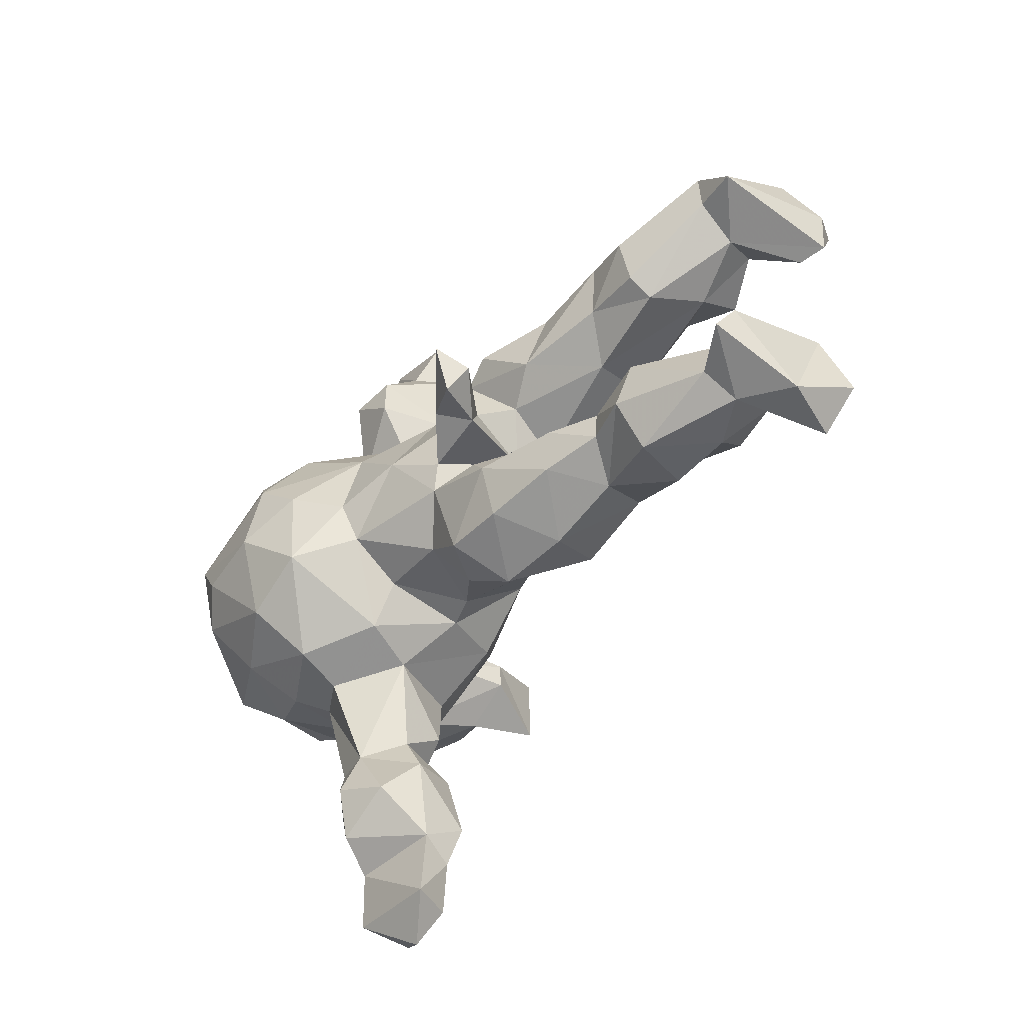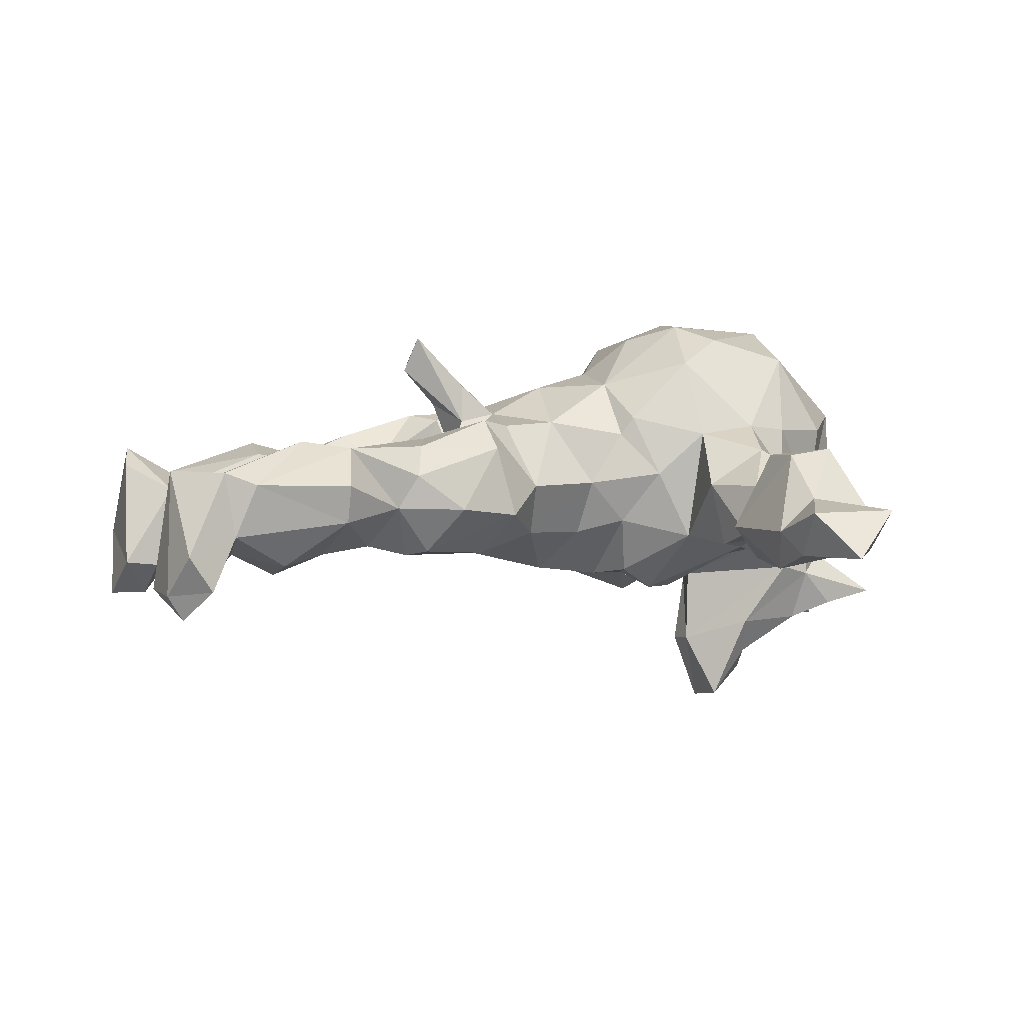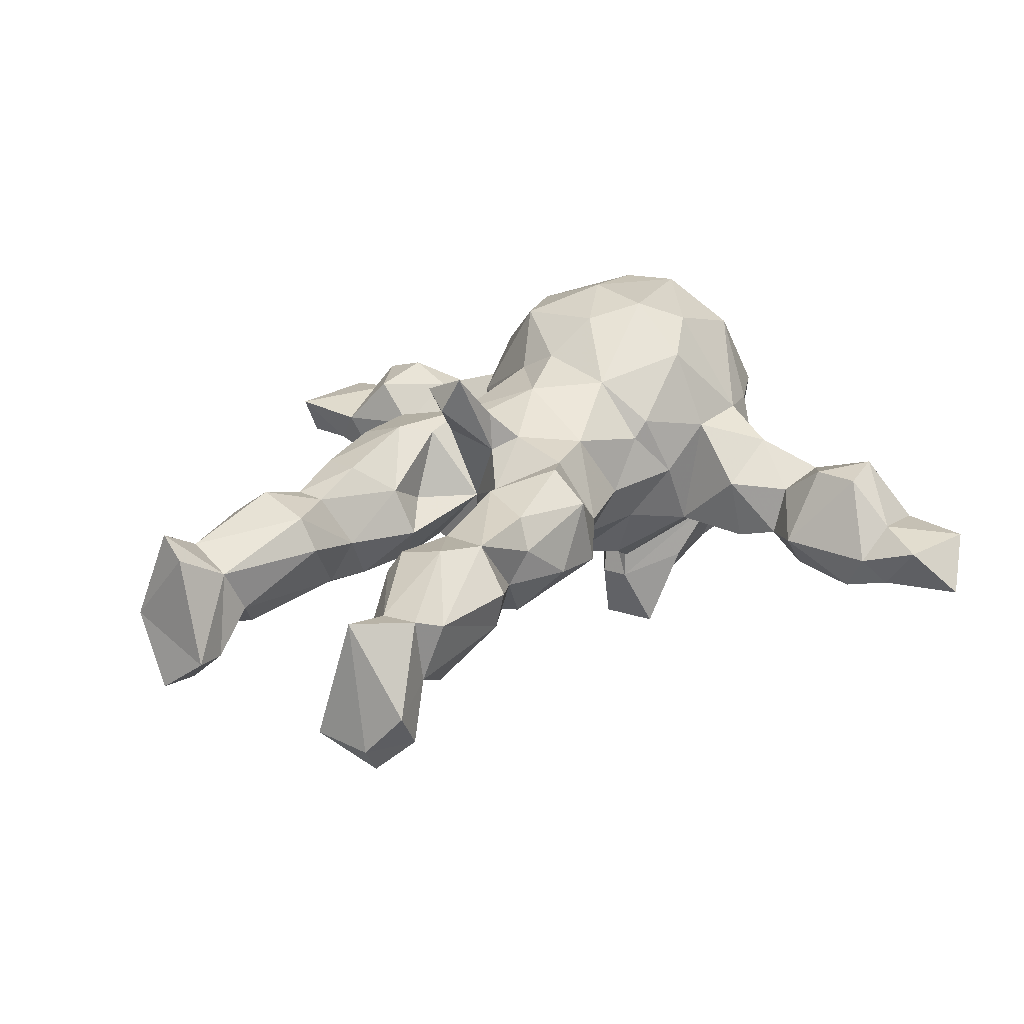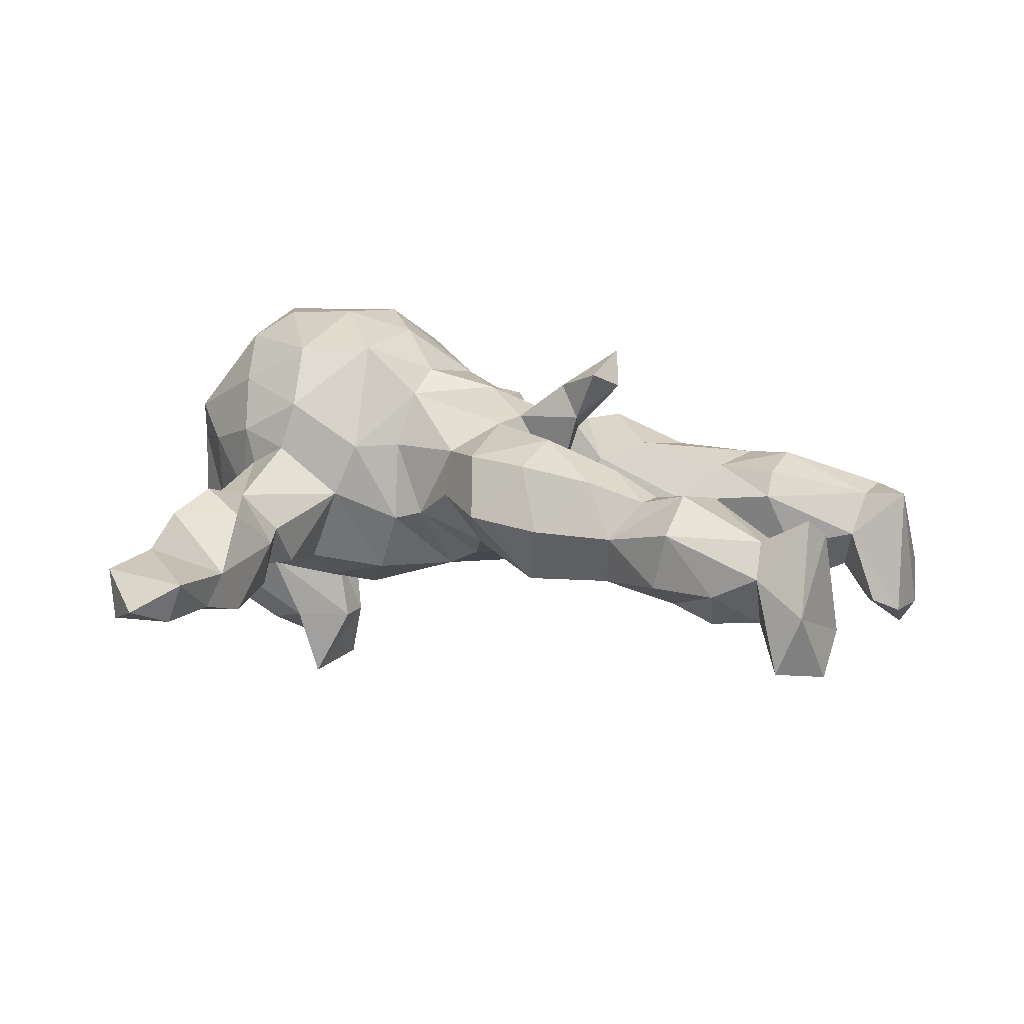
<metadata>
{"format":"obj","ext":"obj","renderer":"f3d","projection":"perspective","resolution":1024,"background":"white","views":[{"elev":-47.6,"azim":52.3,"up":"+Y"},{"elev":0.8,"azim":158.1,"up":"+Z"},{"elev":21.6,"azim":126.5,"up":"+Z"},{"elev":14.4,"azim":28.4,"up":"+Z"}]}
</metadata>
<code>
v -0.2142 0.7977 -0.09673
v -0.1631 0.7312 -0.02048
v -0.1725 0.6744 -0.09399
v -0.2956 0.7606 -0.01594
v -0.3133 0.6447 -0.01148
v -0.3066 0.6729 -0.08332
v -0.1509 0.6346 -0.05337
v -0.2053 0.6542 0.003315
v -0.2016 0.5796 0.07821
v -0.1444 0.4786 -0.04795
v -0.1722 0.5937 -0.1188
v -0.3363 0.5818 -0.08522
v -0.3511 0.5386 -0.01247
v -0.2836 0.5676 0.0902
v -0.2018 0.5045 0.07984
v -0.1874 0.4809 -0.1039
v -0.3288 0.4305 0.03401
v -0.2956 0.4651 -0.09531
v -0.1976 0.4173 -0.06212
v -0.2124 0.4306 0.02408
v -0.3243 0.3762 -0.02059
v -0.2688 0.3449 0.091
v -0.2827 0.3882 -0.06489
v -0.1772 0.2256 -0.07013
v 0.7576 0.2947 -0.1572
v 0.8014 0.3036 -0.09658
v 0.6806 0.2973 0.026
v -0.1916 0.3462 -0.08292
v 0.825 0.2436 -0.165
v 0.7327 0.2787 0.04709
v 0.5118 0.2798 -0.04032
v -0.2914 0.26 0.1369
v -0.197 0.2466 0.1218
v 0.5109 0.2957 0.02377
v -0.1703 0.3352 0.02668
v 0.2234 0.2602 0.0921
v 0.5741 0.208 0.103
v 0.8094 0.2012 0.05095
v 0.1876 0.2586 -0.02844
v 0.4903 0.2317 0.09098
v -0.3541 0.2685 0.04882
v 0.7971 0.2424 -0.2072
v 0.2879 0.2637 -0.01843
v 0.367 0.2417 0.04226
v 0.6137 0.2352 -0.1166
v 0.7138 0.2791 -0.06435
v 0.3995 0.224 -0.01603
v 0.3523 0.2141 0.09561
v 0.2238 0.1977 0.1439
v -0.3696 0.2386 0.1311
v -0.3425 0.237 -0.0594
v 0.7323 0.2113 0.04157
v -0.2992 0.2043 -0.09228
v -0.1161 0.2268 0.04692
v 0.6157 0.1649 -0.134
v 0.8266 0.145 -0.156
v 0.1319 0.2219 0.0238
v 0.4412 0.1743 -0.08479
v 0.3344 0.1951 -0.09459
v 0.1209 0.1693 -0.06295
v 0.6999 0.1965 -0.09566
v -0.477 0.1843 0.1316
v 0.001325 0.1806 0.02978
v -0.05597 0.1862 0.1208
v -0.1863 0.1935 0.2571
v 0.7495 0.1985 -0.1589
v 0.22 0.1697 -0.09893
v 0.1699 0.1687 0.1353
v 0.7241 0.1648 -0.0281
v -0.06384 0.1746 -0.04131
v -0.07621 0.1966 0.1521
v 0.5772 0.1257 0.08317
v 0.7788 0.1403 -0.1427
v -0.4006 0.167 0.2674
v 0.3132 0.1183 0.1116
v 0.5267 0.1783 -0.09829
v 0.3523 0.1264 -0.1029
v -0.4645 0.1735 0.008266
v 0.4685 0.1393 0.08046
v -0.4851 0.1238 -0.1486
v -0.625 0.1216 -0.1857
v 0.6193 0.1192 -0.05228
v 0.5811 0.09672 0.04182
v -0.2673 0.1534 0.3043
v -0.5509 0.08562 0.1629
v -0.5393 0.1168 -0.2077
v -0.08702 0.1312 -0.1354
v 0.06945 0.1456 0.1432
v -0.4732 0.09029 -0.2358
v 0.009897 0.1311 -0.06303
v -0.3616 0.1272 -0.09775
v -0.5373 0.07246 -0.1133
v -0.4956 0.1092 -0.07166
v -0.3648 0.09783 -0.2431
v 0.2225 0.0909 -0.07738
v 0.4059 0.092 -0.07546
v -0.05732 0.05491 -0.1442
v -0.4298 0.1372 -0.1349
v -0.3148 0.06294 -0.3847
v 0.2202 0.03525 -0.01279
v -0.2173 0.08259 0.3324
v -0.5642 0.0838 -0.03847
v -0.2106 0.06671 -0.17
v 0.4159 0.08062 0.0183
v -0.05688 0.1066 0.2174
v -0.2777 0.01945 -0.1505
v 0.1566 0.06504 0.1596
v -0.5384 0.05807 -0.1867
v 0.2439 0.07724 0.08204
v -0.3796 0.05933 -0.3021
v -0.1506 0.1079 -0.1709
v 0.2959 0.03578 0.3018
v -0.2132 0.000539 -0.1433
v -0.2713 0.02573 -0.277
v 0.04093 0.01405 0.213
v -0.5931 -0.01704 -0.03861
v 0.2113 0.04525 0.1459
v 0.2093 0.03975 0.2135
v -0.5688 -0.003084 -0.1083
v 0.1846 -0.01022 -0.1012
v 0.2103 -0.01806 0.2375
v -0.4185 0.02787 0.3268
v -0.3712 -0.04548 0.3335
v 0.3131 0.008244 0.2417
v 0.05119 0.0404 -0.1332
v -0.1437 0.01676 0.3079
v 0.1945 -0.003184 0.04051
v -0.2705 -0.02462 -0.2785
v -0.3903 0.01284 -0.3379
v -0.2466 -0.0356 0.3435
v 0.2436 -0.02519 0.18
v -0.0714 -0.02286 0.2428
v -0.3285 -0.05148 -0.3971
v -0.01039 -0.05685 -0.1259
v 0.2859 -0.04236 0.2676
v -0.2896 -0.02522 -0.1604
v -0.1472 -0.1285 0.296
v -0.5287 -0.06917 -0.2382
v -0.14 -0.001578 -0.1457
v 0.1344 -0.04318 0.1759
v 0.08333 -0.124 -0.07688
v -0.5678 -0.03742 -0.0943
v -0.5517 -0.01999 -0.1926
v -0.4327 -0.04178 -0.3011
v 0.3208 -0.05525 -0.00912
v -0.4305 -0.0907 0.2899
v 0.1174 -0.095 0.1695
v -0.5676 -0.07488 0.0734
v 0.2104 -0.09551 0.1515
v 0.2579 -0.09548 0.03299
v -0.3525 -0.07737 -0.2747
v -0.5548 -0.01286 0.1868
v -0.587 -0.08246 -0.1494
v -0.07023 -0.08811 0.2073
v 0.2633 -0.119 -0.08817
v 0.3759 -0.133 -0.08889
v -0.1772 -0.07027 -0.1825
v 0.4382 -0.1066 -0.003667
v 0.1787 -0.1048 -0.06667
v -0.2898 -0.1119 -0.1156
v -0.4092 -0.1523 -0.1256
v 0.5626 -0.08535 0.02775
v -0.1114 -0.1496 -0.1243
v -0.2323 -0.1478 -0.1556
v 0.8115 -0.1395 -0.1192
v -0.5325 -0.1275 0.1482
v -0.5321 -0.08423 -0.1373
v 0.333 -0.08825 0.07187
v -0.4935 -0.11 -0.1849
v 0.3847 -0.1466 0.1196
v -0.39 -0.1084 -0.1559
v -0.6015 -0.168 -0.2138
v 0.0536 -0.1655 0.1236
v 0.524 -0.1945 -0.09776
v 0.6821 -0.1511 -0.05863
v 0.7517 -0.1489 -0.125
v 0.4699 -0.1325 -0.07376
v -0.5484 -0.1056 -0.03907
v 0.6996 -0.2191 -0.1003
v -0.6439 -0.1443 -0.2444
v 0.5649 -0.1158 0.08366
v -0.07357 -0.1468 0.119
v 0.7207 -0.1612 0.01705
v 0.635 -0.1811 -0.1074
v -0.06662 -0.1702 -0.0184
v -0.1229 -0.2191 0.1234
v 0.2478 -0.1454 0.1612
v 0.4684 -0.1519 0.08125
v -0.01275 -0.1661 -0.00256
v 0.8028 -0.1863 0.06372
v -0.2185 -0.2215 -0.09926
v 0.3662 -0.2201 0.1108
v 0.1308 -0.1942 -0.03219
v 0.7605 -0.2088 -0.1785
v 0.5483 -0.2145 0.1066
v 0.1343 -0.2312 0.1356
v -0.4608 -0.1723 -0.03029
v 0.4663 -0.2062 0.08332
v 0.2527 -0.2264 -0.07929
v -0.3815 -0.1897 0.2249
v -0.448 -0.2034 0.1036
v -0.3488 -0.2497 0.14
v 0.2404 -0.2354 0.1293
v -0.2662 -0.1736 0.2907
v 0.7893 -0.234 0.09623
v 0.3988 -0.2117 -0.06853
v 0.5233 -0.2803 -0.047
v 0.8214 -0.2221 -0.1794
v 0.4211 -0.2484 0.01925
v -0.3639 -0.2412 0.0156
v 0.762 -0.2977 -0.1626
v -0.2407 -0.2454 0.198
v 0.06624 -0.2097 0.05095
v 0.6102 -0.2209 -0.1153
v -0.26 -0.2629 0.1156
v 0.162 -0.2818 0.03618
v 0.804 -0.2906 -0.0605
v 0.7065 -0.2413 0.05067
v 0.2888 -0.2763 0.02274
v 0.6351 -0.2831 -0.04819
v -0.2899 -0.2587 -0.1123
v 0.7156 -0.2786 -0.006974
v 0.5497 -0.2889 0.05248
v -0.1553 -0.2411 0.0342
v -0.3452 -0.2671 -0.0681
v -0.1944 -0.3352 -0.07877
v -0.3534 -0.2789 -0.02114
v -0.3267 -0.2567 0.07954
v -0.1901 -0.3884 -0.005207
v -0.3418 -0.3887 -0.03582
v -0.2552 -0.3837 -0.08554
v -0.189 -0.4334 -0.09702
v -0.1557 -0.4563 -0.01153
v -0.2382 -0.4236 0.06177
v -0.3441 -0.4893 0.01973
v -0.1616 -0.5556 -0.111
v -0.3069 -0.4168 0.04884
v -0.2545 -0.5041 0.08931
v -0.2815 -0.6153 -0.1114
v -0.1738 -0.5335 0.05699
v -0.3282 -0.4445 -0.09174
v -0.3461 -0.5633 -0.05544
v -0.2694 -0.5889 0.06113
v -0.1537 -0.6109 -0.02946
v -0.2947 -0.6278 0.00065
v -0.289 -0.7422 -0.09445
v -0.165 -0.6441 -0.08301
v -0.1496 -0.738 -0.01801
v -0.3099 -0.6289 -0.08106
v -0.3156 -0.7199 -0.01538
v -0.1812 -0.7345 -0.08862
v -0.2185 -0.7927 -0.06215
f 134 125 120
f 60 120 125
f 141 134 120
f 97 125 134
f 157 139 134
f 97 134 139
f 163 157 134
f 113 139 157
f 111 53 24
f 28 24 53
f 87 111 24
f 103 53 111
f 56 73 66
f 61 66 73
f 42 56 66
f 69 73 56
f 194 176 165
f 183 165 176
f 208 194 165
f 179 176 194
f 217 208 165
f 211 194 208
f 217 211 208
f 179 194 211
f 222 211 217
f 66 46 25
f 26 25 46
f 42 66 25
f 61 46 66
f 29 42 25
f 175 176 179
f 222 179 211
f 90 125 97
f 87 97 139
f 70 87 24
f 139 111 87
f 103 111 139
f 70 97 87
f 113 103 139
f 53 103 113
f 163 164 157
f 160 157 164
f 191 164 163
f 224 191 163
f 221 164 191
f 160 113 157
f 136 113 160
f 100 120 60
f 95 100 60
f 127 120 100
f 91 53 113
f 106 91 113
f 136 106 113
f 98 91 106
f 114 98 106
f 136 114 106
f 94 98 114
f 53 91 98
f 128 114 136
f 161 136 160
f 171 136 161
f 221 161 160
f 221 160 164
f 225 221 191
f 240 244 233
f 236 233 244
f 234 240 233
f 243 244 240
f 224 185 186
f 182 186 185
f 215 224 186
f 163 185 224
f 54 24 33
f 35 33 24
f 71 54 33
f 70 24 54
f 70 63 90
f 60 90 63
f 97 70 90
f 54 63 70
f 64 63 54
f 57 60 63
f 125 90 60
f 88 57 63
f 39 60 57
f 213 193 216
f 199 216 193
f 196 213 216
f 189 193 213
f 159 199 193
f 219 216 199
f 173 189 213
f 141 193 189
f 36 39 57
f 67 60 39
f 159 120 127
f 155 159 127
f 141 120 159
f 150 145 127
f 155 127 145
f 149 150 127
f 168 145 150
f 109 127 100
f 206 219 199
f 203 216 219
f 156 206 199
f 209 219 206
f 158 145 168
f 149 168 150
f 100 104 109
f 75 109 104
f 96 104 100
f 82 104 96
f 95 96 100
f 207 209 206
f 192 219 209
f 177 156 158
f 145 158 156
f 162 177 158
f 174 156 177
f 155 145 156
f 188 158 168
f 105 71 65
f 33 65 71
f 101 105 65
f 64 71 105
f 132 154 115
f 147 115 154
f 105 132 115
f 137 154 132
f 88 105 115
f 126 132 105
f 173 147 154
f 140 115 147
f 107 115 140
f 127 140 147
f 135 121 131
f 140 131 121
f 124 135 131
f 112 121 135
f 121 118 107
f 117 107 118
f 140 121 107
f 112 118 121
f 112 135 124
f 117 124 131
f 117 112 124
f 118 112 117
f 146 123 122
f 130 122 123
f 152 146 122
f 204 123 146
f 200 204 146
f 130 123 204
f 101 122 130
f 101 84 122
f 74 122 84
f 65 84 101
f 32 74 84
f 85 122 74
f 137 130 204
f 212 137 204
f 126 130 137
f 126 101 130
f 132 126 137
f 105 101 126
f 32 84 65
f 78 50 41
f 32 41 50
f 93 78 41
f 62 50 78
f 22 41 32
f 74 32 50
f 243 238 235
f 237 235 238
f 245 243 235
f 240 238 243
f 234 237 238
f 230 235 237
f 227 210 197
f 201 197 210
f 225 227 197
f 228 210 227
f 21 12 18
f 16 18 12
f 23 21 18
f 13 12 21
f 245 242 249
f 239 249 242
f 250 245 249
f 235 242 245
f 246 249 239
f 251 246 239
f 250 249 246
f 248 245 250
f 246 252 250
f 248 250 252
f 251 252 246
f 5 4 6
f 1 6 4
f 12 5 6
f 8 4 5
f 16 12 6
f 13 5 12
f 14 5 13
f 17 13 21
f 98 93 51
f 41 51 93
f 53 98 51
f 80 93 98
f 28 53 51
f 225 161 221
f 197 161 225
f 230 227 225
f 242 235 230
f 241 242 230
f 231 241 230
f 239 242 241
f 94 80 98
f 92 93 80
f 197 167 161
f 169 161 167
f 142 167 197
f 102 78 93
f 119 102 93
f 85 78 102
f 81 92 80
f 119 93 92
f 116 102 119
f 108 119 92
f 81 108 92
f 143 119 108
f 142 116 119
f 85 102 116
f 153 142 119
f 178 116 142
f 197 178 142
f 148 116 178
f 153 167 142
f 148 178 197
f 26 29 25
f 38 29 26
f 56 42 29
f 38 56 29
f 237 234 228
f 215 228 234
f 230 237 228
f 202 228 215
f 224 215 234
f 32 33 22
f 35 22 33
f 65 33 32
f 21 41 22
f 22 20 17
f 15 17 20
f 21 22 17
f 35 20 22
f 17 15 14
f 9 14 15
f 13 17 14
f 8 14 9
f 10 9 15
f 5 14 8
f 7 8 9
f 234 238 240
f 234 229 224
f 226 224 229
f 233 229 234
f 212 215 186
f 19 20 35
f 10 15 20
f 189 182 185
f 154 186 182
f 64 54 71
f 189 173 182
f 154 182 173
f 134 189 185
f 88 63 64
f 196 173 213
f 105 88 64
f 68 57 88
f 216 203 196
f 187 196 203
f 147 173 196
f 49 57 68
f 107 68 88
f 232 239 241
f 231 232 241
f 236 239 232
f 229 232 231
f 225 231 230
f 231 225 226
f 191 226 225
f 229 231 226
f 228 227 230
f 35 24 28
f 23 28 51
f 19 28 23
f 21 23 51
f 41 21 51
f 23 18 16
f 19 23 16
f 11 16 6
f 3 6 1
f 2 3 1
f 11 6 3
f 2 1 4
f 248 252 251
f 247 251 239
f 248 251 247
f 236 247 239
f 233 236 232
f 233 232 229
f 10 16 11
f 218 205 183
f 190 183 205
f 181 218 183
f 222 205 218
f 162 181 183
f 195 218 181
f 69 38 52
f 30 52 38
f 83 69 52
f 56 38 69
f 52 30 37
f 27 37 30
f 72 52 37
f 199 159 155
f 67 95 60
f 174 184 214
f 179 214 184
f 220 174 214
f 177 184 174
f 179 220 214
f 207 174 220
f 223 207 220
f 206 174 207
f 156 174 206
f 76 58 31
f 47 31 58
f 45 76 31
f 96 58 76
f 82 96 76
f 77 58 96
f 55 82 76
f 77 59 47
f 43 47 59
f 58 77 47
f 67 59 77
f 95 77 96
f 155 156 199
f 59 39 43
f 36 43 39
f 67 39 59
f 95 67 77
f 141 159 193
f 189 134 141
f 222 217 205
f 190 205 217
f 223 222 218
f 165 190 217
f 165 183 190
f 26 30 38
f 46 30 26
f 146 152 166
f 148 166 152
f 200 146 166
f 85 148 152
f 201 166 148
f 122 85 152
f 116 148 85
f 201 202 200
f 212 200 202
f 166 201 200
f 210 202 201
f 74 62 85
f 78 85 62
f 50 62 74
f 212 202 215
f 204 200 212
f 137 212 186
f 137 186 154
f 107 88 115
f 147 196 187
f 192 187 203
f 149 147 187
f 131 140 127
f 149 127 147
f 109 68 107
f 168 149 187
f 117 131 127
f 109 117 127
f 109 107 117
f 75 68 109
f 49 68 75
f 48 49 75
f 170 187 192
f 219 192 203
f 168 187 170
f 198 170 192
f 188 168 170
f 188 170 198
f 209 198 192
f 44 47 43
f 36 44 43
f 40 47 44
f 223 209 207
f 195 209 223
f 181 162 158
f 175 177 162
f 82 83 104
f 79 104 83
f 69 83 82
f 153 143 180
f 138 180 143
f 172 153 180
f 119 143 153
f 151 144 129
f 110 129 144
f 133 151 129
f 169 144 151
f 138 143 144
f 108 144 143
f 169 138 144
f 172 138 169
f 108 86 89
f 80 89 86
f 144 108 89
f 81 86 108
f 167 172 169
f 180 138 172
f 86 81 80
f 167 153 172
f 114 99 94
f 110 94 99
f 133 99 114
f 133 114 128
f 151 133 128
f 171 151 128
f 129 110 99
f 89 94 110
f 89 110 144
f 99 133 129
f 34 31 47
f 27 31 34
f 40 34 47
f 222 223 220
f 183 175 162
f 184 177 175
f 179 222 220
f 176 175 183
f 61 69 82
f 40 27 34
f 46 31 27
f 30 46 27
f 45 31 46
f 72 83 52
f 197 201 148
f 202 210 228
f 224 226 191
f 35 28 19
f 10 19 16
f 20 19 10
f 7 10 11
f 11 3 7
f 2 7 3
f 8 2 4
f 244 248 247
f 236 244 247
f 245 248 244
f 134 185 163
f 9 10 7
f 8 7 2
f 128 136 171
f 169 171 161
f 151 171 169
f 89 80 94
f 49 36 57
f 48 44 36
f 79 75 104
f 49 48 36
f 40 44 48
f 48 75 40
f 79 40 75
f 209 195 198
f 188 198 195
f 181 158 188
f 195 181 188
f 72 79 83
f 37 40 79
f 218 195 223
f 37 79 72
f 27 40 37
f 179 184 175
f 45 55 76
f 61 82 55
f 61 55 45
f 46 61 45
f 73 69 61
f 245 244 243

</code>
